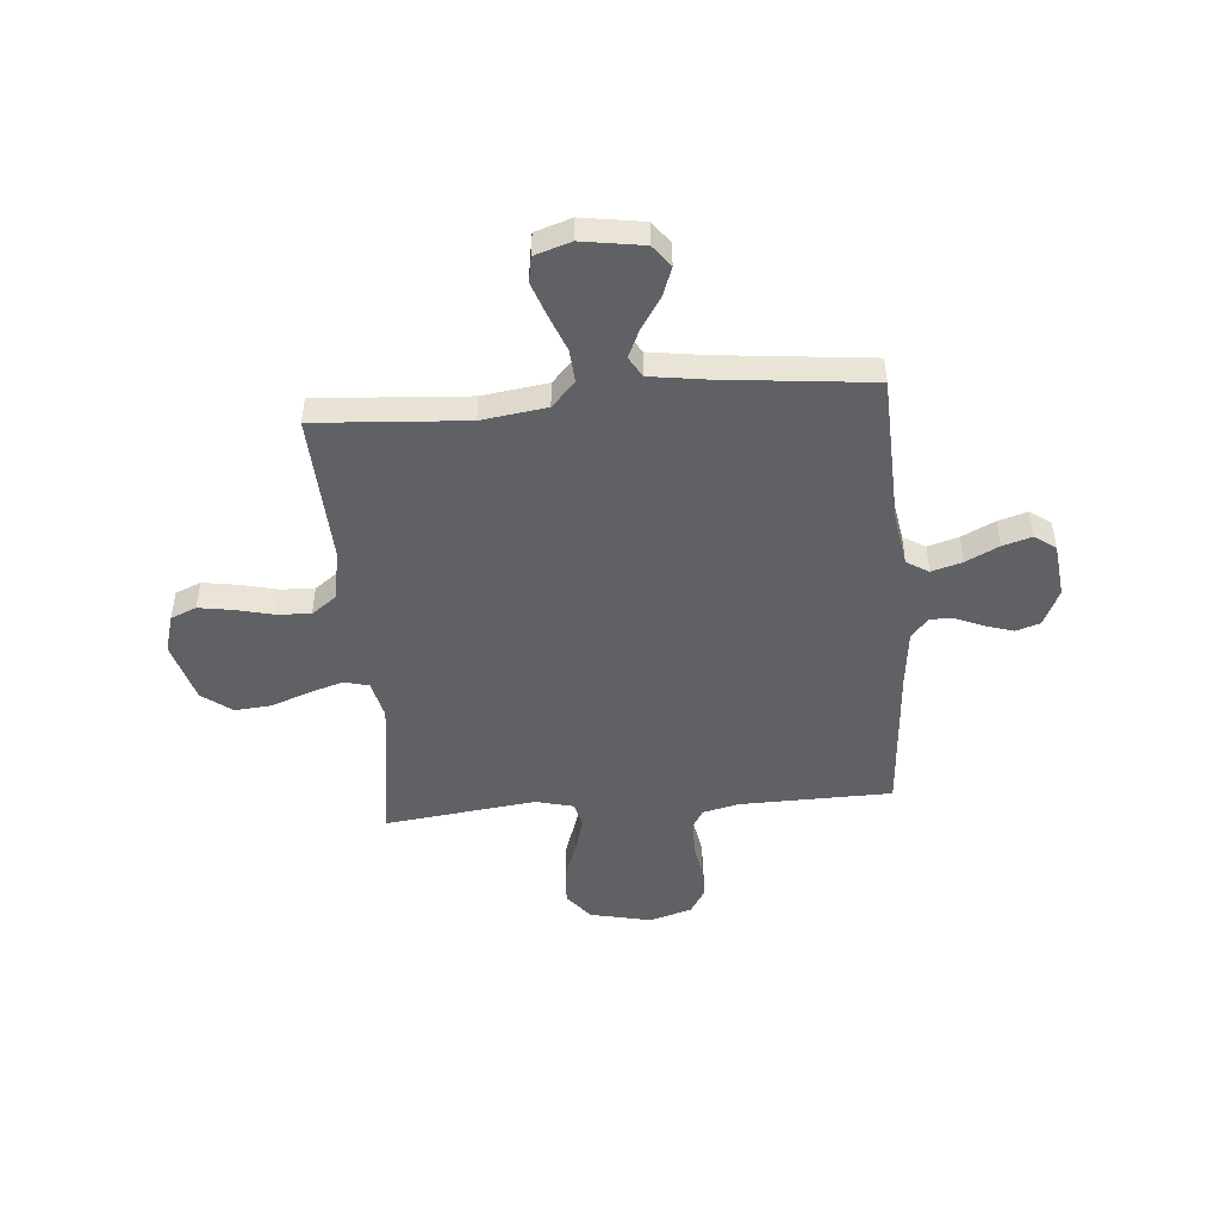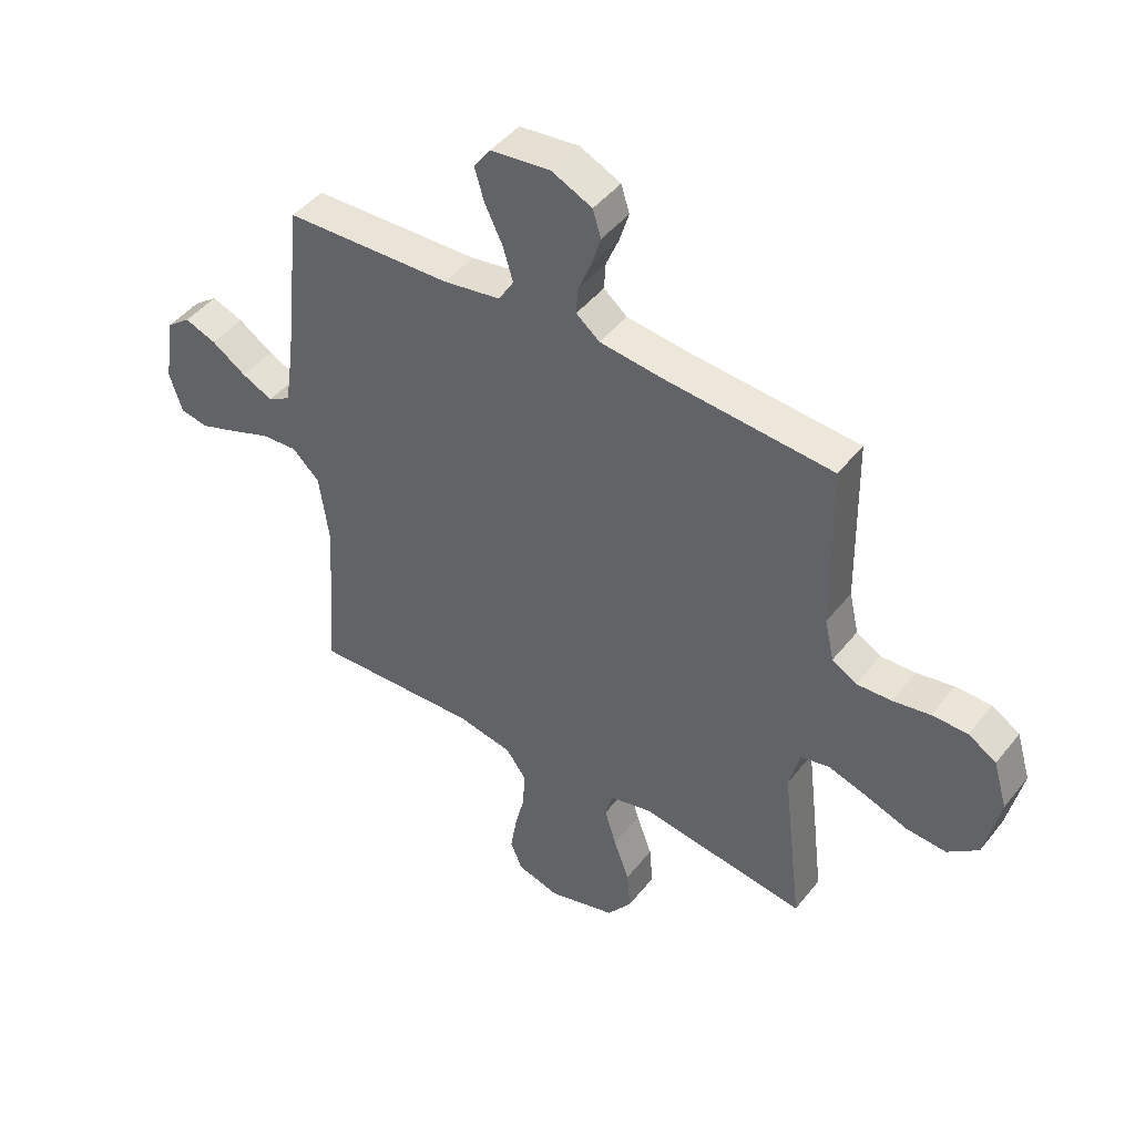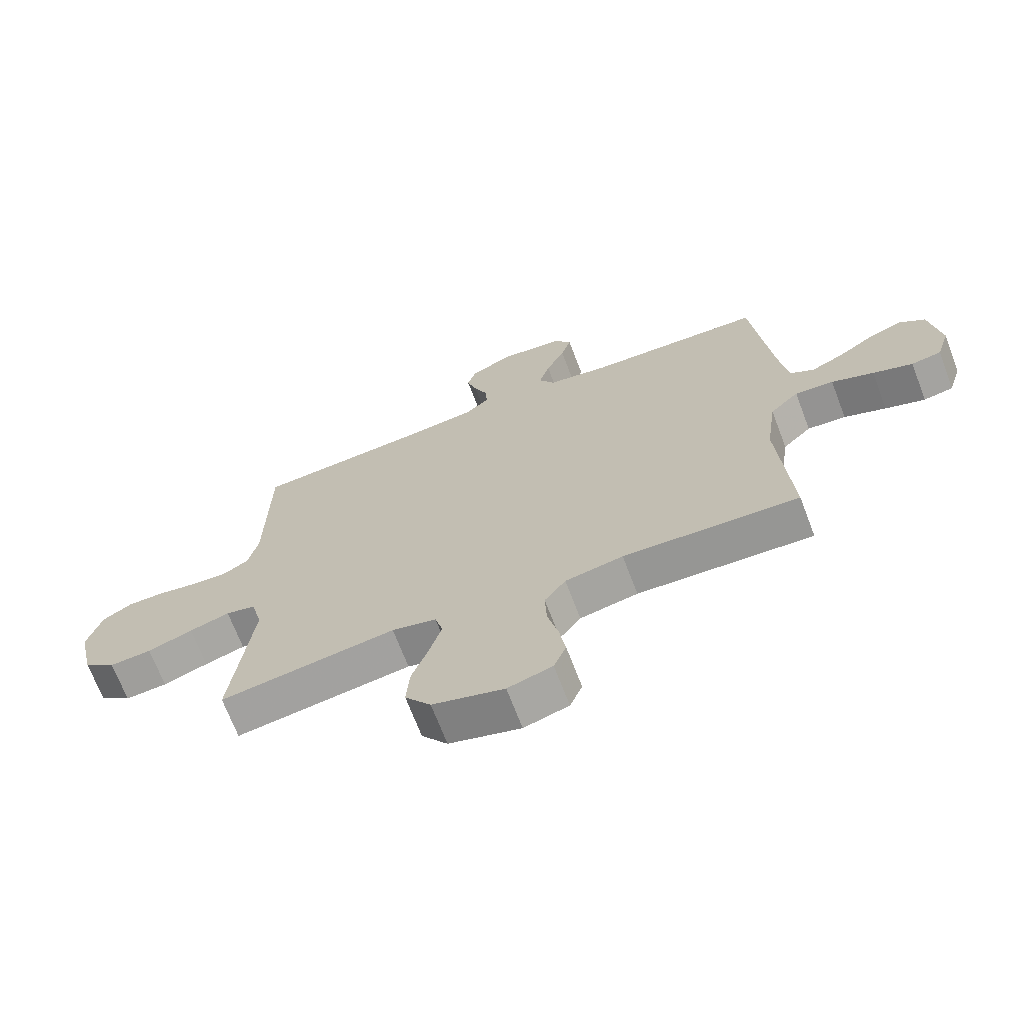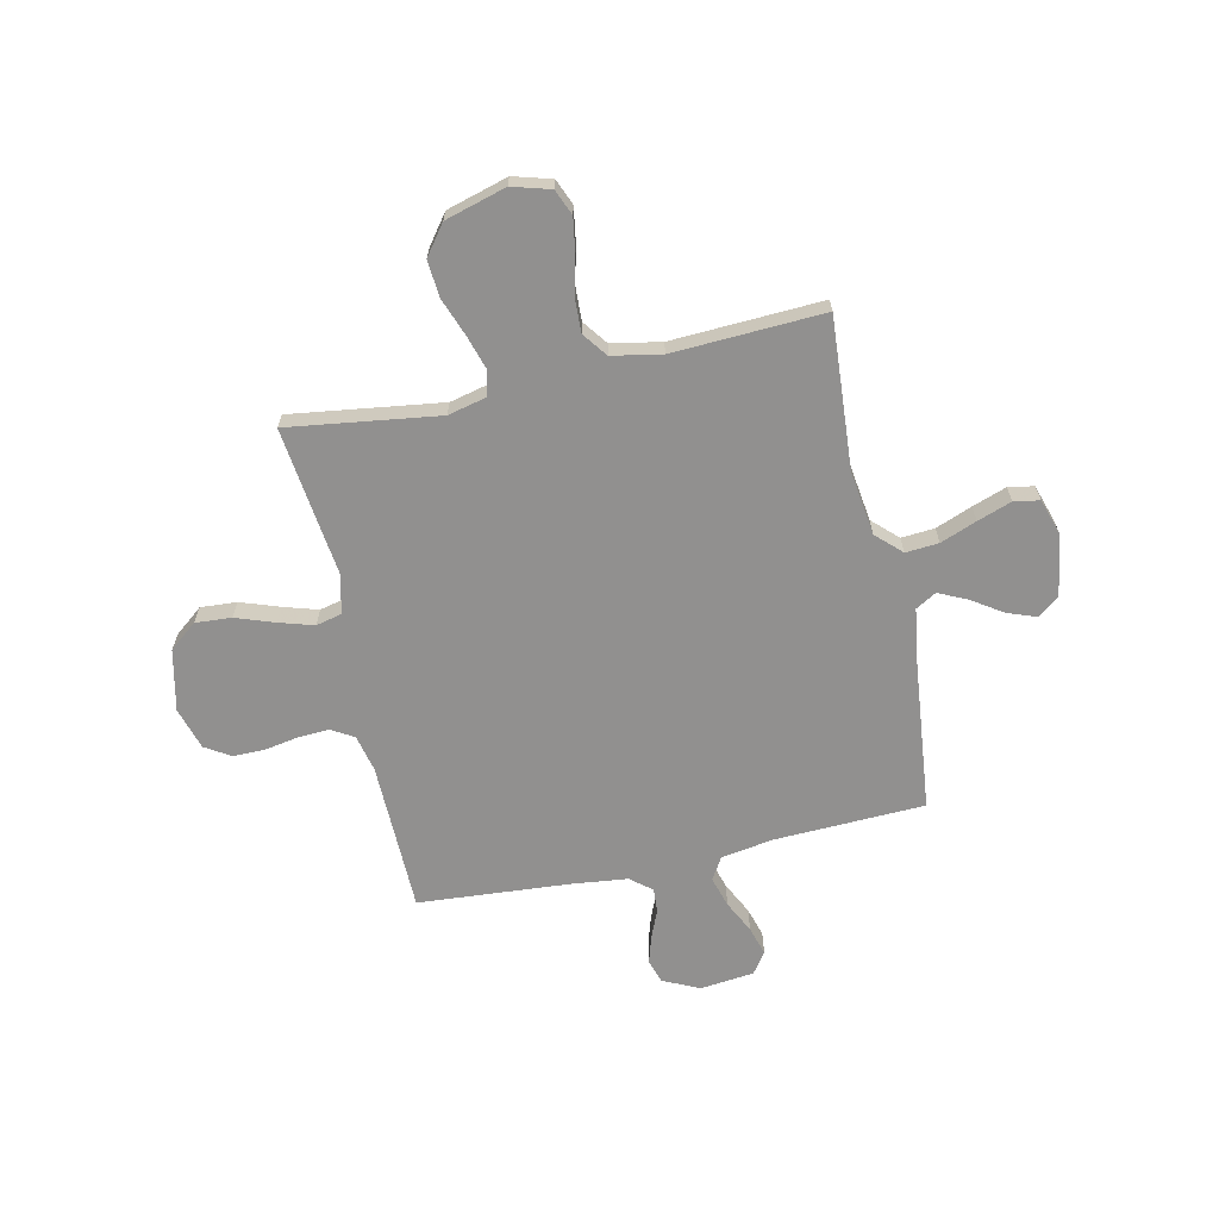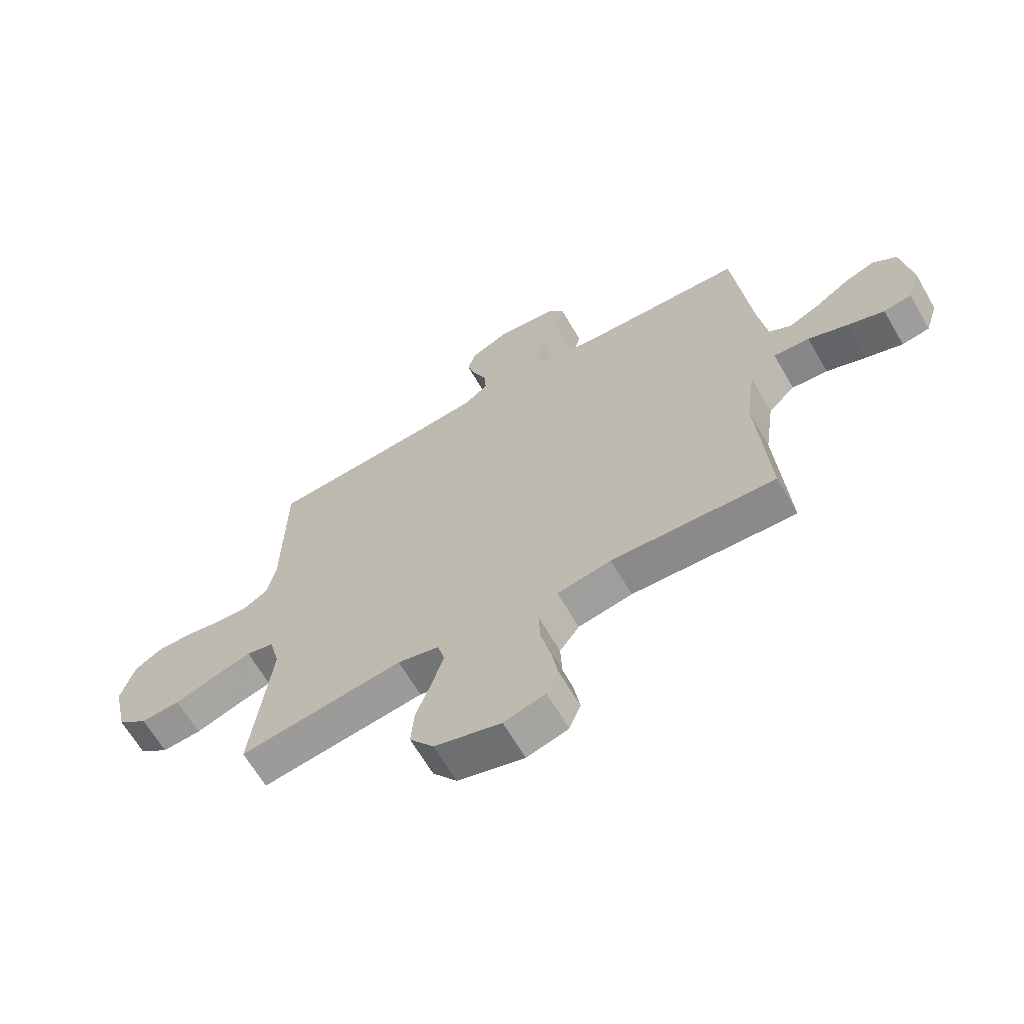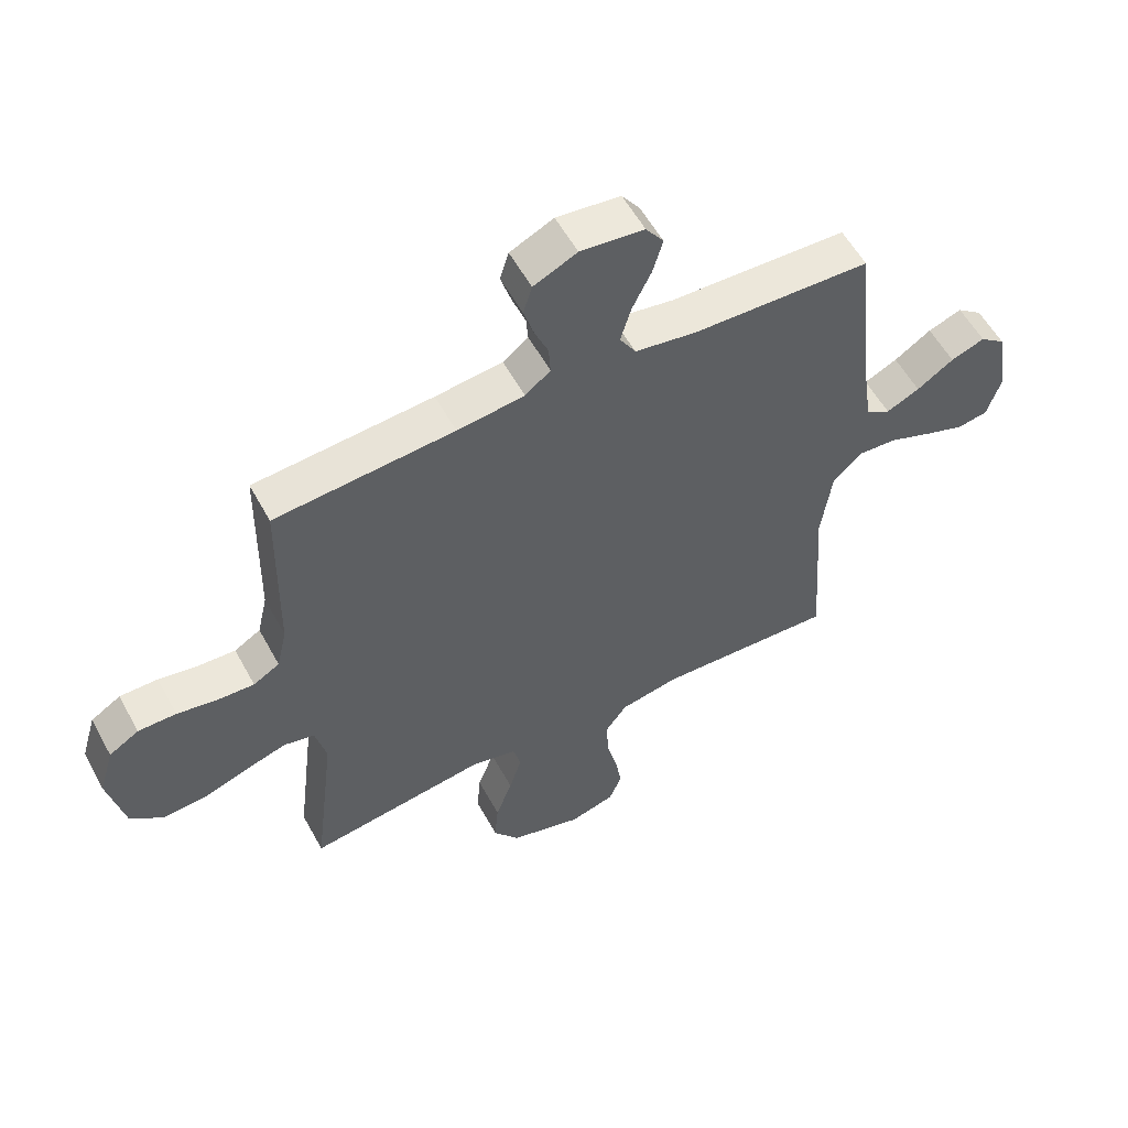
<metadata>
{"format":"obj","ext":"obj","renderer":"f3d","projection":"perspective","resolution":1024,"background":"white","views":[{"elev":-48.2,"azim":-85.1,"up":"+Y"},{"elev":45.4,"azim":35.9,"up":"+Z"},{"elev":-69.0,"azim":-159.2,"up":"+Z"},{"elev":-65.7,"azim":-167.6,"up":"+Y"},{"elev":-65.2,"azim":-149.9,"up":"+Z"},{"elev":56.4,"azim":151.6,"up":"+Z"}]}
</metadata>
<code>
v -0.5 0.07 -0.5
v -0.479 0.07 -0.2
v -0.497 0.07 -0.071
v -0.546 0.07 -0.024
v -0.612 0.07 -0.029
v -0.684 0.07 -0.057
v -0.752 0.07 -0.081
v -0.803 0.07 -0.072
v -0.826 0.07 0
v -0.807 0.07 0.122
v -0.764 0.07 0.155
v -0.707 0.07 0.134
v -0.645 0.07 0.093
v -0.589 0.07 0.067
v -0.548 0.07 0.091
v -0.532 0.07 0.2
v -0.5 0.07 0.5
v -0.2 0.07 0.511
v -0.097 0.07 0.528
v -0.07 0.07 0.572
v -0.088 0.07 0.633
v -0.12 0.07 0.698
v -0.137 0.07 0.756
v -0.107 0.07 0.798
v 0 0.07 0.81
v 0.073 0.07 0.776
v 0.088 0.07 0.728
v 0.071 0.07 0.673
v 0.048 0.07 0.618
v 0.045 0.07 0.57
v 0.087 0.07 0.536
v 0.2 0.07 0.523
v 0.5 0.07 0.5
v 0.505 0.07 0.2
v 0.522 0.07 0.126
v 0.566 0.07 0.1
v 0.628 0.07 0.103
v 0.695 0.07 0.115
v 0.759 0.07 0.115
v 0.809 0.07 0.084
v 0.834 0.07 0
v 0.807 0.07 -0.122
v 0.752 0.07 -0.166
v 0.68 0.07 -0.161
v 0.603 0.07 -0.134
v 0.534 0.07 -0.113
v 0.483 0.07 -0.125
v 0.464 0.07 -0.2
v 0.5 0.07 -0.5
v 0.2 0.07 -0.458
v 0.124 0.07 -0.476
v 0.111 0.07 -0.525
v 0.132 0.07 -0.593
v 0.16 0.07 -0.669
v 0.166 0.07 -0.742
v 0.122 0.07 -0.801
v 0 0.07 -0.836
v -0.076 0.07 -0.814
v -0.097 0.07 -0.763
v -0.086 0.07 -0.695
v -0.068 0.07 -0.621
v -0.065 0.07 -0.554
v -0.101 0.07 -0.505
v -0.2 0.07 -0.486
v -0.5 0 -0.5
v -0.479 0 -0.2
v -0.497 0 -0.071
v -0.546 0 -0.024
v -0.612 0 -0.029
v -0.684 0 -0.057
v -0.752 0 -0.081
v -0.803 0 -0.072
v -0.826 0 0
v -0.807 0 0.122
v -0.764 0 0.155
v -0.707 0 0.134
v -0.645 0 0.093
v -0.589 0 0.067
v -0.548 0 0.091
v -0.532 0 0.2
v -0.5 0 0.5
v -0.2 0 0.511
v -0.097 0 0.528
v -0.07 0 0.572
v -0.088 0 0.633
v -0.12 0 0.698
v -0.137 0 0.756
v -0.107 0 0.798
v 0 0 0.81
v 0.073 0 0.776
v 0.088 0 0.728
v 0.071 0 0.673
v 0.048 0 0.618
v 0.045 0 0.57
v 0.087 0 0.536
v 0.2 0 0.523
v 0.5 0 0.5
v 0.505 0 0.2
v 0.522 0 0.126
v 0.566 0 0.1
v 0.628 0 0.103
v 0.695 0 0.115
v 0.759 0 0.115
v 0.809 0 0.084
v 0.834 0 0
v 0.807 0 -0.122
v 0.752 0 -0.166
v 0.68 0 -0.161
v 0.603 0 -0.134
v 0.534 0 -0.113
v 0.483 0 -0.125
v 0.464 0 -0.2
v 0.5 0 -0.5
v 0.2 0 -0.458
v 0.124 0 -0.476
v 0.111 0 -0.525
v 0.132 0 -0.593
v 0.16 0 -0.669
v 0.166 0 -0.742
v 0.122 0 -0.801
v 0 0 -0.836
v -0.076 0 -0.814
v -0.097 0 -0.763
v -0.086 0 -0.695
v -0.068 0 -0.621
v -0.065 0 -0.554
v -0.101 0 -0.505
v -0.2 0 -0.486
f 59 60 61
f 58 59 61
f 57 58 61
f 56 57 61
f 55 56 61
f 54 55 61
f 53 54 61
f 52 53 61 62
f 51 52 62 63
f 48 49 50
f 51 63 64
f 50 51 64
f 48 50 64
f 47 48 64
f 43 44 45
f 42 43 45
f 41 42 45
f 40 41 45
f 39 40 45
f 38 39 45
f 37 38 45
f 36 37 45 46
f 35 36 46 47
f 32 33 34
f 64 1 2
f 47 64 2
f 35 47 2
f 34 35 2
f 32 34 2
f 31 32 2
f 27 28 29
f 26 27 29
f 25 26 29
f 24 25 29
f 23 24 29
f 22 23 29
f 21 22 29
f 20 21 29 30
f 16 17 18
f 15 16 18 19
f 11 12 13
f 10 11 13
f 9 10 13
f 8 9 13
f 7 8 13
f 6 7 13
f 5 6 13
f 4 5 13 14
f 3 4 14 15
f 30 31 2
f 20 30 2
f 19 20 2
f 19 2 3
f 3 15 19
f 125 124 123
f 125 123 122
f 125 122 121
f 125 121 120
f 125 120 119
f 125 119 118
f 125 118 117
f 126 125 117 116
f 127 126 116 115
f 114 113 112
f 128 127 115
f 128 115 114
f 128 114 112
f 128 112 111
f 109 108 107
f 109 107 106
f 109 106 105
f 109 105 104
f 109 104 103
f 109 103 102
f 109 102 101
f 110 109 101 100
f 111 110 100 99
f 98 97 96
f 66 65 128
f 66 128 111
f 66 111 99
f 66 99 98
f 66 98 96
f 66 96 95
f 93 92 91
f 93 91 90
f 93 90 89
f 93 89 88
f 93 88 87
f 93 87 86
f 93 86 85
f 94 93 85 84
f 82 81 80
f 83 82 80 79
f 77 76 75
f 77 75 74
f 77 74 73
f 77 73 72
f 77 72 71
f 77 71 70
f 77 70 69
f 78 77 69 68
f 79 78 68 67
f 66 95 94
f 66 94 84
f 66 84 83
f 67 66 83
f 83 79 67
f 1 65 66 2
f 2 66 67 3
f 3 67 68 4
f 4 68 69 5
f 5 69 70 6
f 6 70 71 7
f 7 71 72 8
f 8 72 73 9
f 9 73 74 10
f 10 74 75 11
f 11 75 76 12
f 12 76 77 13
f 13 77 78 14
f 14 78 79 15
f 15 79 80 16
f 16 80 81 17
f 17 81 82 18
f 18 82 83 19
f 19 83 84 20
f 20 84 85 21
f 21 85 86 22
f 22 86 87 23
f 23 87 88 24
f 24 88 89 25
f 25 89 90 26
f 26 90 91 27
f 27 91 92 28
f 28 92 93 29
f 29 93 94 30
f 30 94 95 31
f 31 95 96 32
f 32 96 97 33
f 33 97 98 34
f 34 98 99 35
f 35 99 100 36
f 36 100 101 37
f 37 101 102 38
f 38 102 103 39
f 39 103 104 40
f 40 104 105 41
f 41 105 106 42
f 42 106 107 43
f 43 107 108 44
f 44 108 109 45
f 45 109 110 46
f 46 110 111 47
f 47 111 112 48
f 48 112 113 49
f 49 113 114 50
f 50 114 115 51
f 51 115 116 52
f 52 116 117 53
f 53 117 118 54
f 54 118 119 55
f 55 119 120 56
f 56 120 121 57
f 57 121 122 58
f 58 122 123 59
f 59 123 124 60
f 60 124 125 61
f 61 125 126 62
f 62 126 127 63
f 63 127 128 64
f 64 128 65 1

</code>
